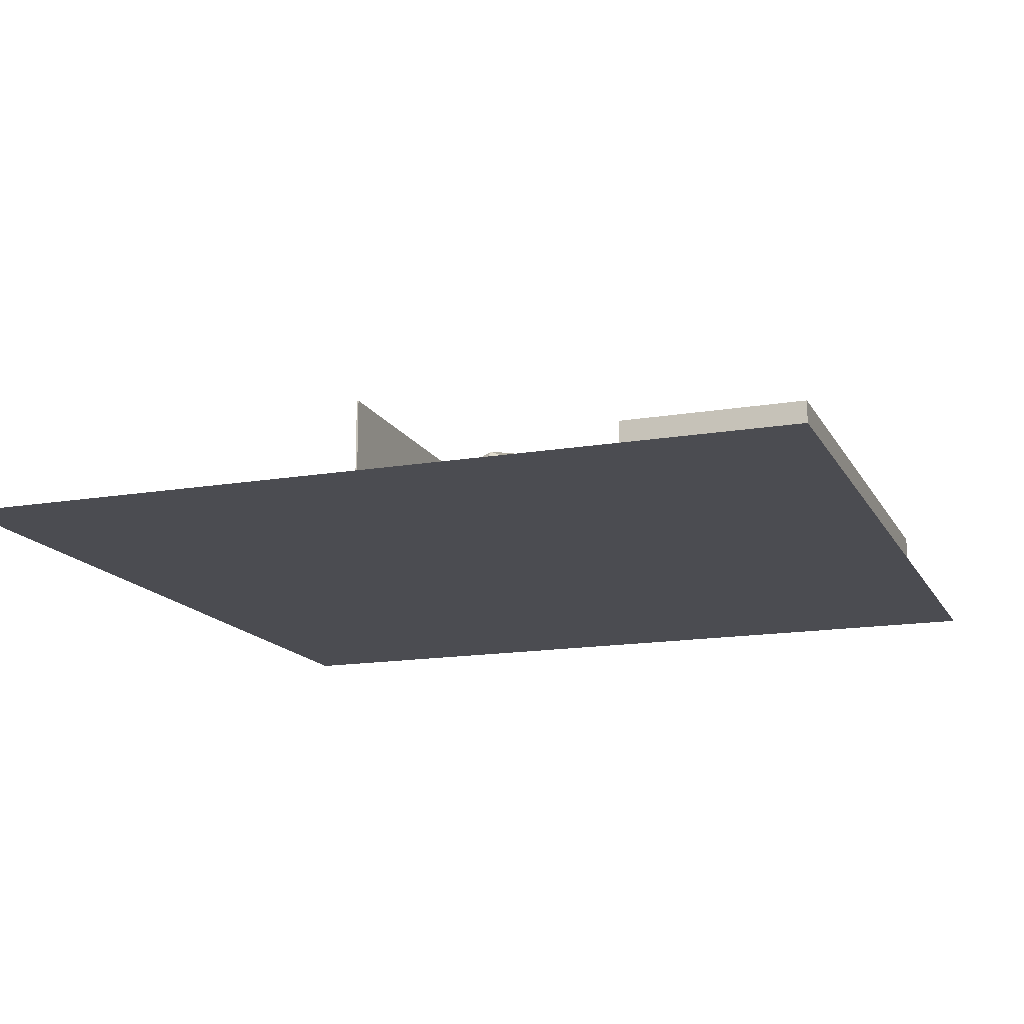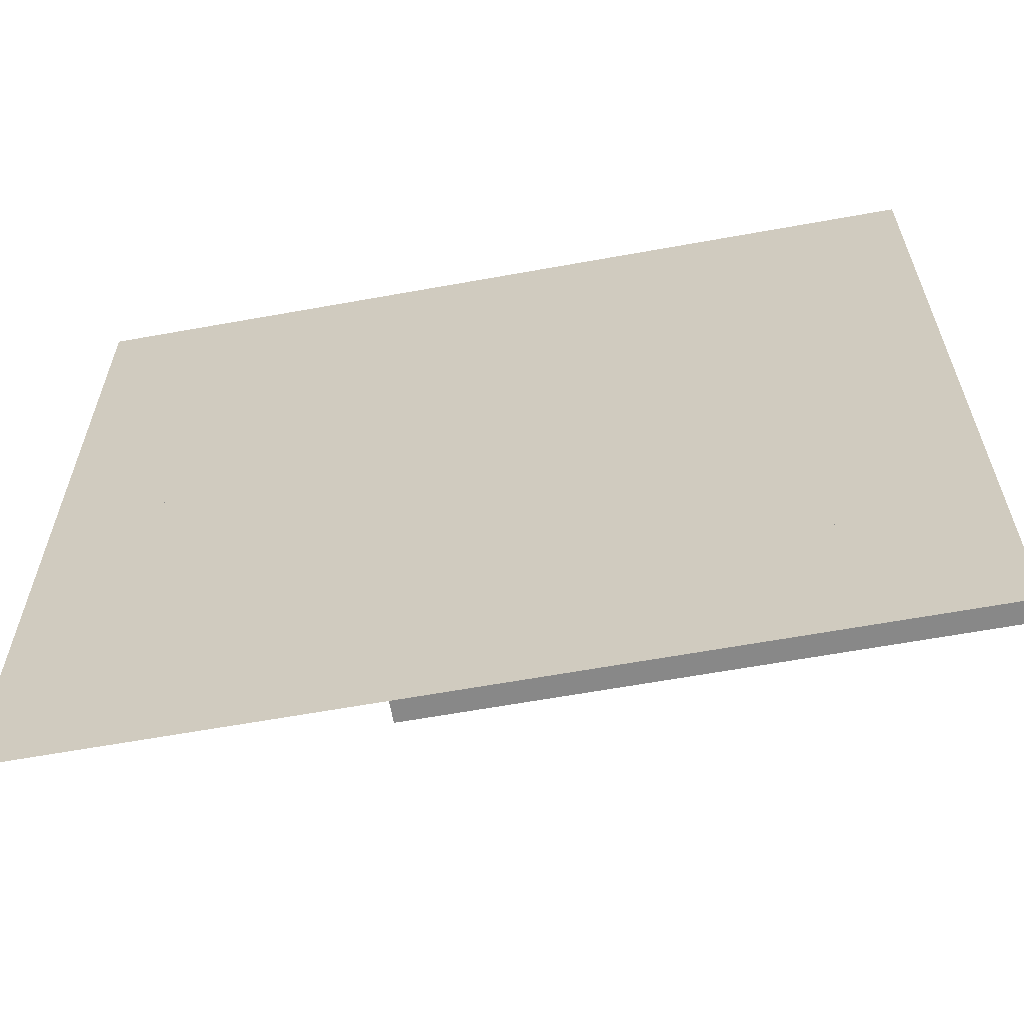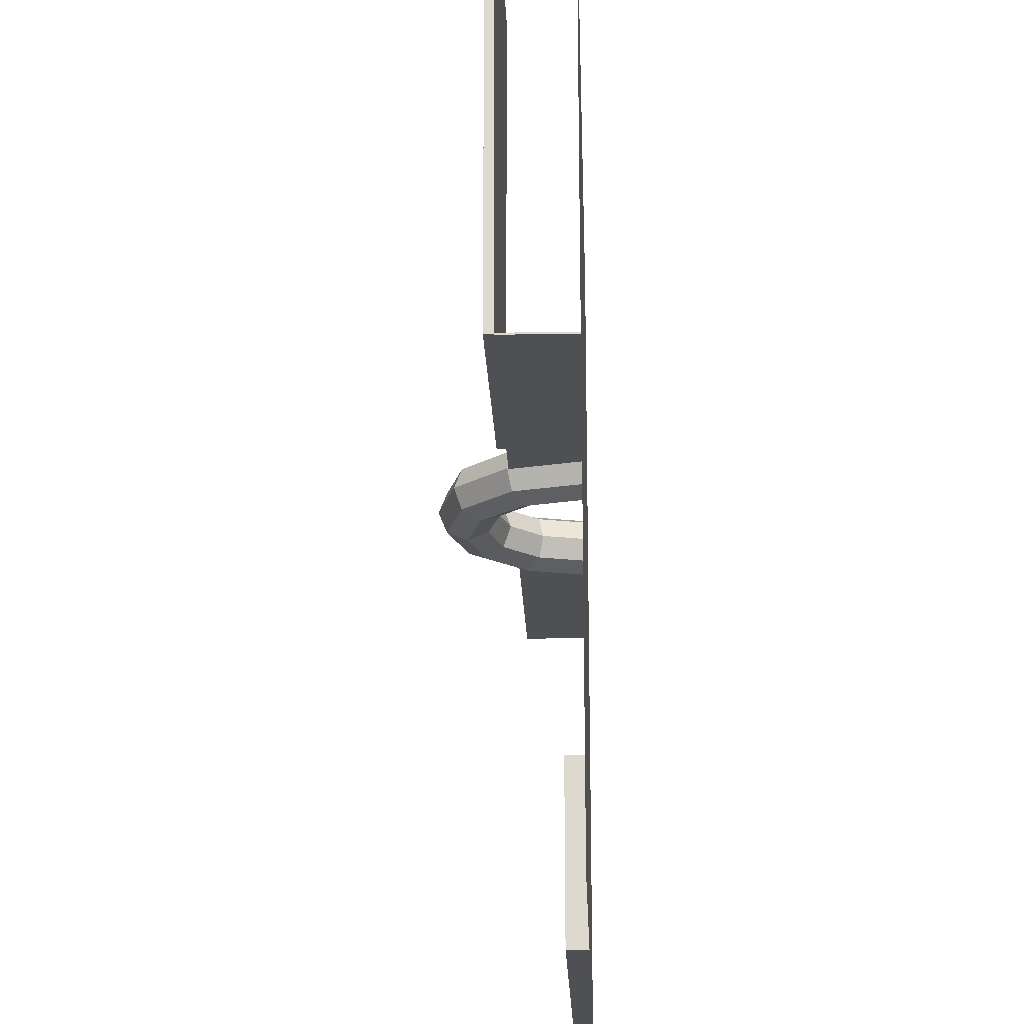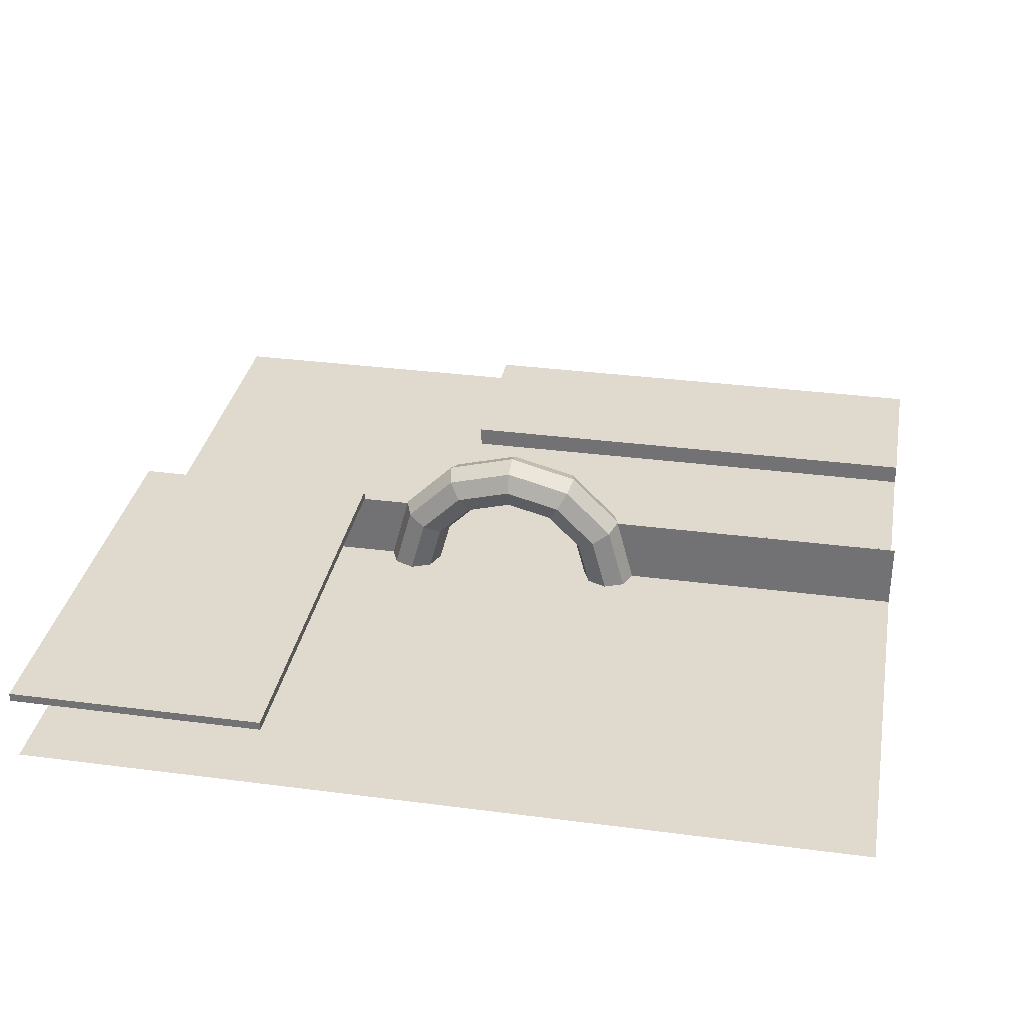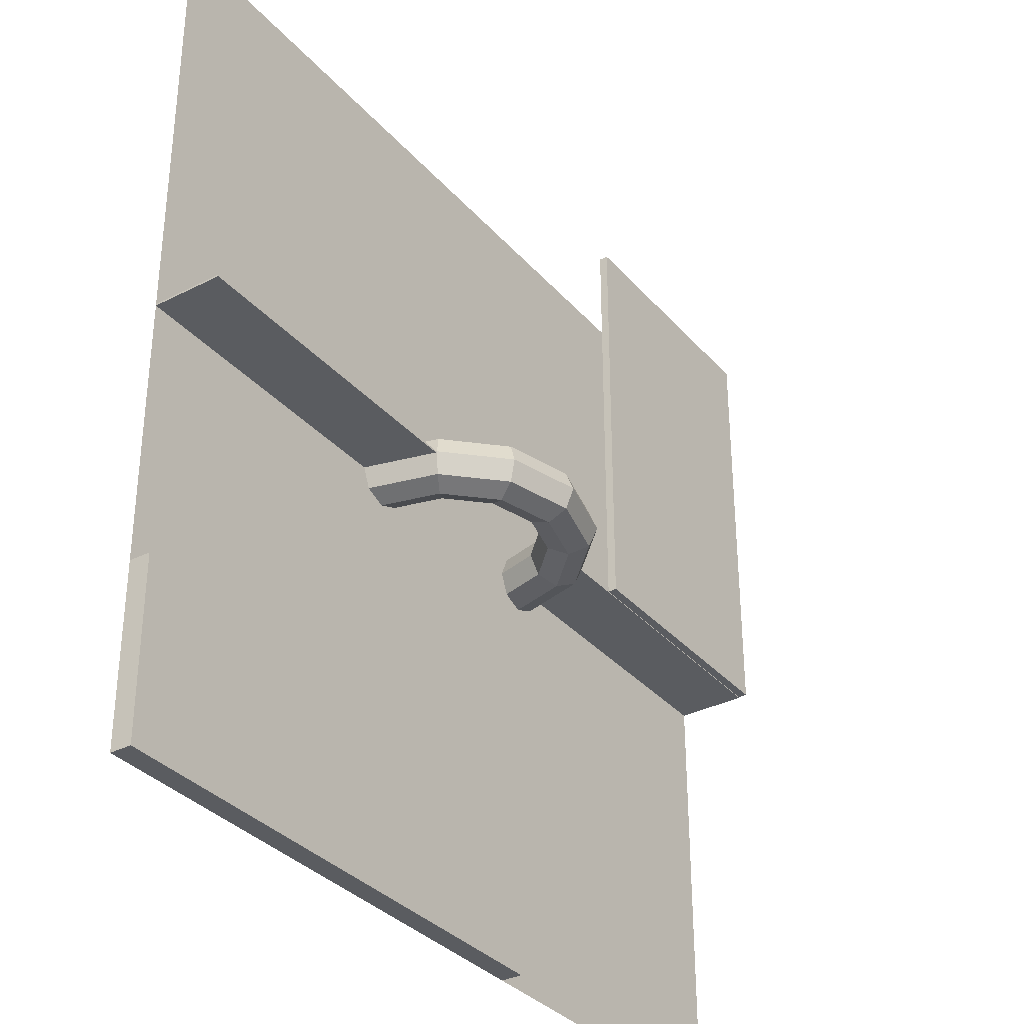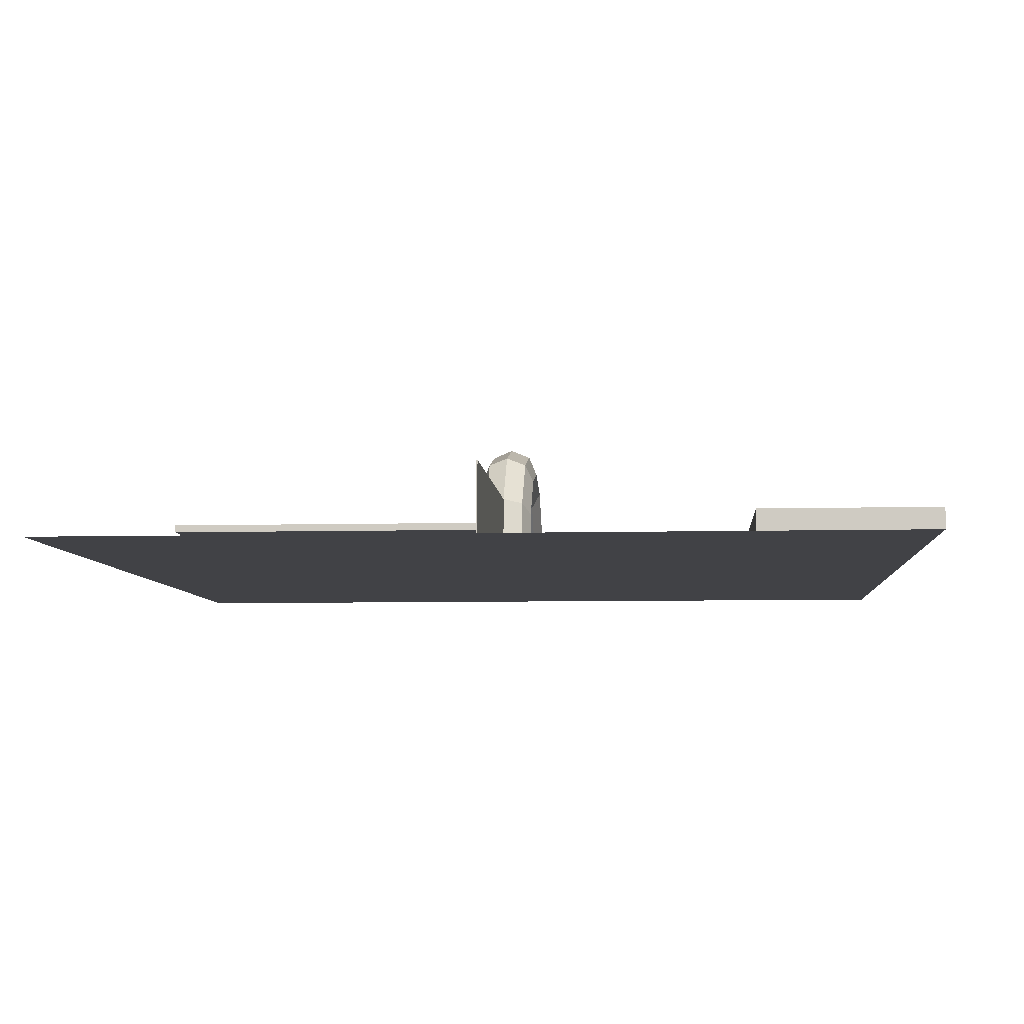
<metadata>
{"format":"obj","ext":"obj","renderer":"f3d","projection":"perspective","resolution":1024,"background":"white","views":[{"elev":-15.3,"azim":109.9,"up":"+Y"},{"elev":-62.8,"azim":10.4,"up":"+Z"},{"elev":-19.1,"azim":-87.9,"up":"+Z"},{"elev":32.7,"azim":10.3,"up":"+Y"},{"elev":-34.0,"azim":124.6,"up":"+Z"},{"elev":-6.7,"azim":94.4,"up":"+Y"}]}
</metadata>
<code>
o Plane
v -25 0 25
v 25 0 25
v -25 0 -25
v 25 0 -25
f 2 3 1
f 2 4 3
o Cube
v -5 0 -15
v -5 1.2 -15
v -5 0 -25
v -5 1.2 -25
v 25 0 -15
v 25 1.2 -15
v 25 0 -25
v 25 1.2 -25
f 6 7 5
f 8 11 7
f 12 9 11
f 10 5 9
f 11 5 7
f 8 10 12
f 6 8 7
f 8 12 11
f 12 10 9
f 10 6 5
f 11 9 5
f 8 6 10
o Cube.001
v 5 0 0.05
v 5 4 0.05
v 5 0 -0.05
v 5 4 -0.05
v 25 0 0.05
v 25 4 0.05
v 25 0 -0.05
v 25 4 -0.05
f 14 15 13
f 16 19 15
f 20 17 19
f 18 13 17
f 19 13 15
f 16 18 20
f 14 16 15
f 16 20 19
f 20 18 17
f 18 14 13
f 19 17 13
f 16 14 18
o Cube.002
v -25 0 0.05
v -25 4 0.05
v -25 0 -0.05
v -25 4 -0.05
v -5 0 0.05
v -5 4 0.05
v -5 0 -0.05
v -5 4 -0.05
f 22 23 21
f 24 27 23
f 28 25 27
f 26 21 25
f 27 21 23
f 24 26 28
f 22 24 23
f 24 28 27
f 28 26 25
f 26 22 21
f 27 25 21
f 24 22 26
o Torus
v 8.144 0 0
v 7.667 -0 1.152
v 6.516 -0 1.629
v 5.364 -0 1.152
v 4.887 -0 0
v 5.364 0 -1.152
v 6.516 0 -1.629
v 7.667 0 -1.152
v 7.053 4.072 0
v 6.64 3.834 1.152
v 5.643 3.258 1.629
v 4.645 2.682 1.152
v 4.232 2.443 0
v 4.645 2.682 -1.152
v 5.643 3.258 -1.629
v 6.64 3.834 -1.152
v 4.072 7.053 0
v 3.834 6.64 1.152
v 3.258 5.643 1.629
v 2.682 4.645 1.152
v 2.443 4.232 0
v 2.682 4.645 -1.152
v 3.258 5.643 -1.629
v 3.834 6.64 -1.152
v 1e-06 8.144 0
v 1e-06 7.667 1.152
v 0 6.516 1.629
v 0 5.364 1.152
v 0 4.887 0
v 0 5.364 -1.152
v 0 6.516 -1.629
v 1e-06 7.667 -1.152
v -4.072 7.053 0
v -3.834 6.64 1.152
v -3.258 5.643 1.629
v -2.682 4.645 1.152
v -2.443 4.232 0
v -2.682 4.645 -1.152
v -3.258 5.643 -1.629
v -3.834 6.64 -1.152
v -7.053 4.072 0
v -6.64 3.834 1.152
v -5.643 3.258 1.629
v -4.645 2.682 1.152
v -4.232 2.443 0
v -4.645 2.682 -1.152
v -5.643 3.258 -1.629
v -6.64 3.834 -1.152
v -8.144 1e-06 0
v -7.667 1e-06 1.152
v -6.516 0 1.629
v -5.364 0 1.152
v -4.887 0 0
v -5.364 1e-06 -1.152
v -6.516 1e-06 -1.629
v -7.667 1e-06 -1.152
f 29 38 30
f 38 31 30
f 39 32 31
f 40 33 32
f 41 34 33
f 42 35 34
f 43 36 35
f 36 37 29
f 45 38 37
f 46 39 38
f 47 40 39
f 48 41 40
f 49 42 41
f 50 43 42
f 51 44 43
f 44 45 37
f 53 46 45
f 54 47 46
f 55 48 47
f 56 49 48
f 57 50 49
f 58 51 50
f 59 52 51
f 60 45 52
f 53 62 54
f 62 55 54
f 55 64 56
f 64 57 56
f 65 58 57
f 66 59 58
f 67 60 59
f 68 53 60
f 61 70 62
f 62 71 63
f 71 64 63
f 72 65 64
f 65 74 66
f 74 67 66
f 75 68 67
f 76 61 68
f 77 70 69
f 78 71 70
f 79 72 71
f 72 81 73
f 81 74 73
f 82 75 74
f 83 76 75
f 84 69 76
f 29 37 38
f 38 39 31
f 39 40 32
f 40 41 33
f 41 42 34
f 42 43 35
f 43 44 36
f 36 44 37
f 45 46 38
f 46 47 39
f 47 48 40
f 48 49 41
f 49 50 42
f 50 51 43
f 51 52 44
f 44 52 45
f 53 54 46
f 54 55 47
f 55 56 48
f 56 57 49
f 57 58 50
f 58 59 51
f 59 60 52
f 60 53 45
f 53 61 62
f 62 63 55
f 55 63 64
f 64 65 57
f 65 66 58
f 66 67 59
f 67 68 60
f 68 61 53
f 61 69 70
f 62 70 71
f 71 72 64
f 72 73 65
f 65 73 74
f 74 75 67
f 75 76 68
f 76 69 61
f 77 78 70
f 78 79 71
f 79 80 72
f 72 80 81
f 81 82 74
f 82 83 75
f 83 84 76
f 84 77 69
o Cube.003
v -25 4 25
v -25 4.5 25
v -25 4 0
v -25 4.5 0
v -10 4 25
v -10 4.5 25
v -10 4 0
v -10 4.5 0
f 86 87 85
f 88 91 87
f 92 89 91
f 90 85 89
f 91 85 87
f 88 90 92
f 86 88 87
f 88 92 91
f 92 90 89
f 90 86 85
f 91 89 85
f 88 86 90

</code>
